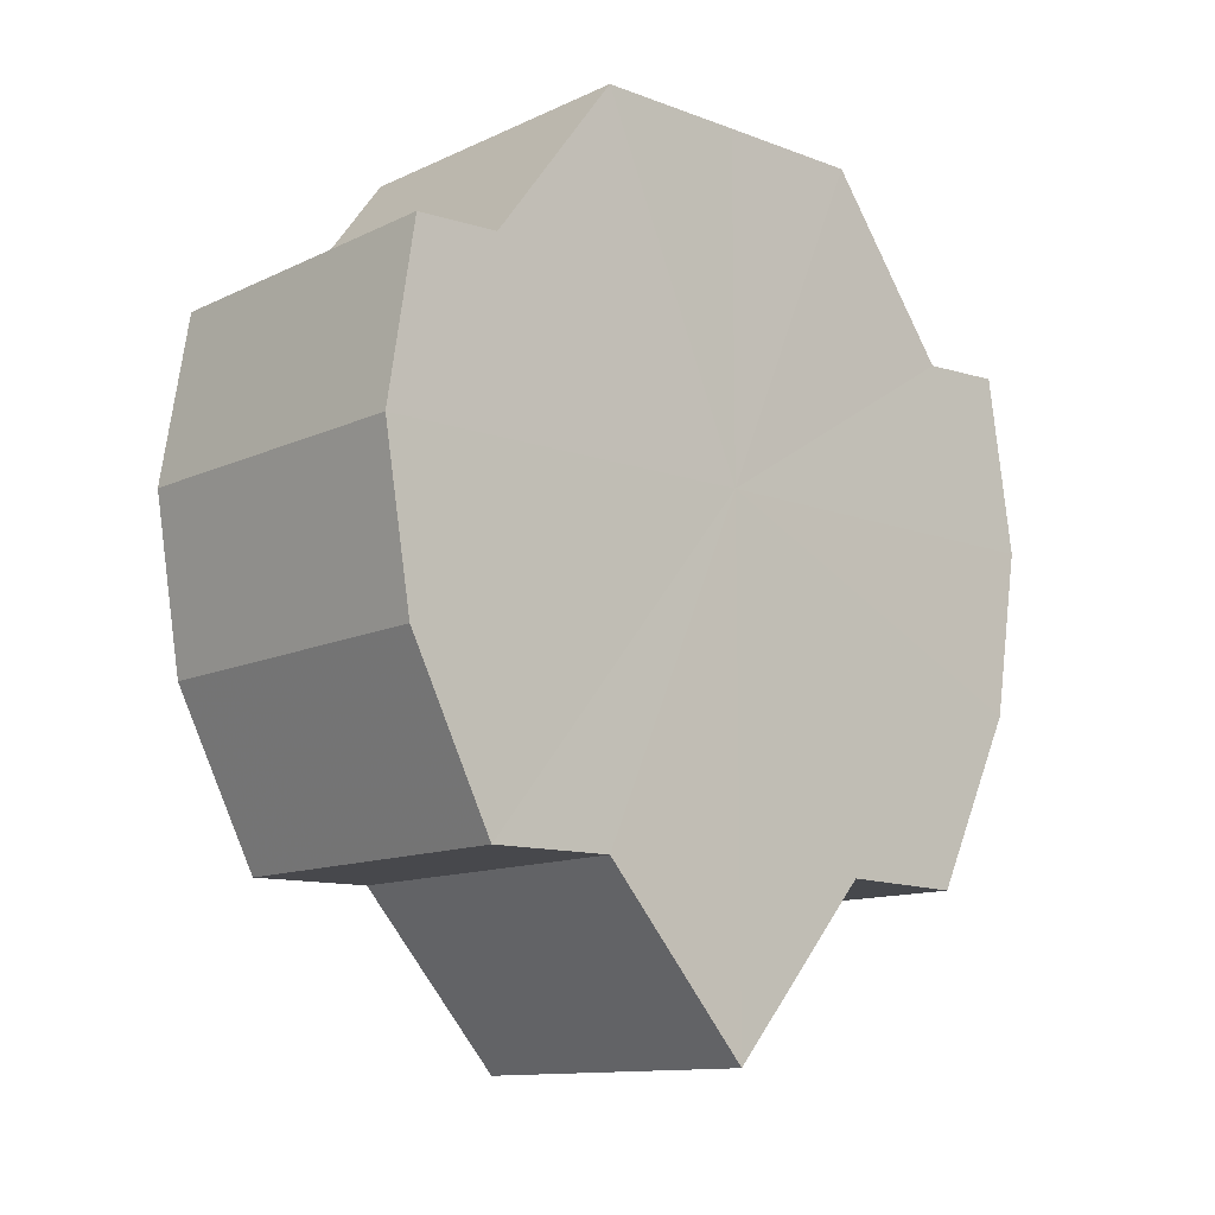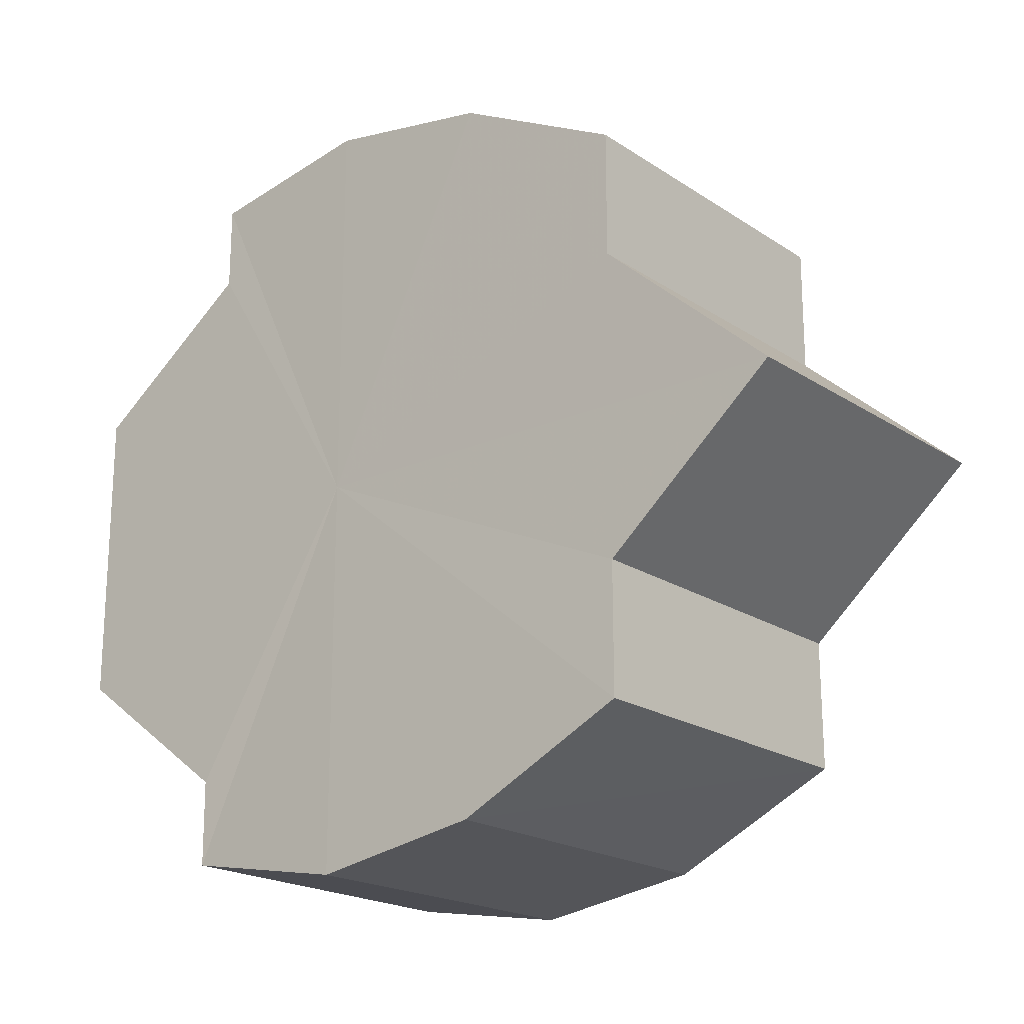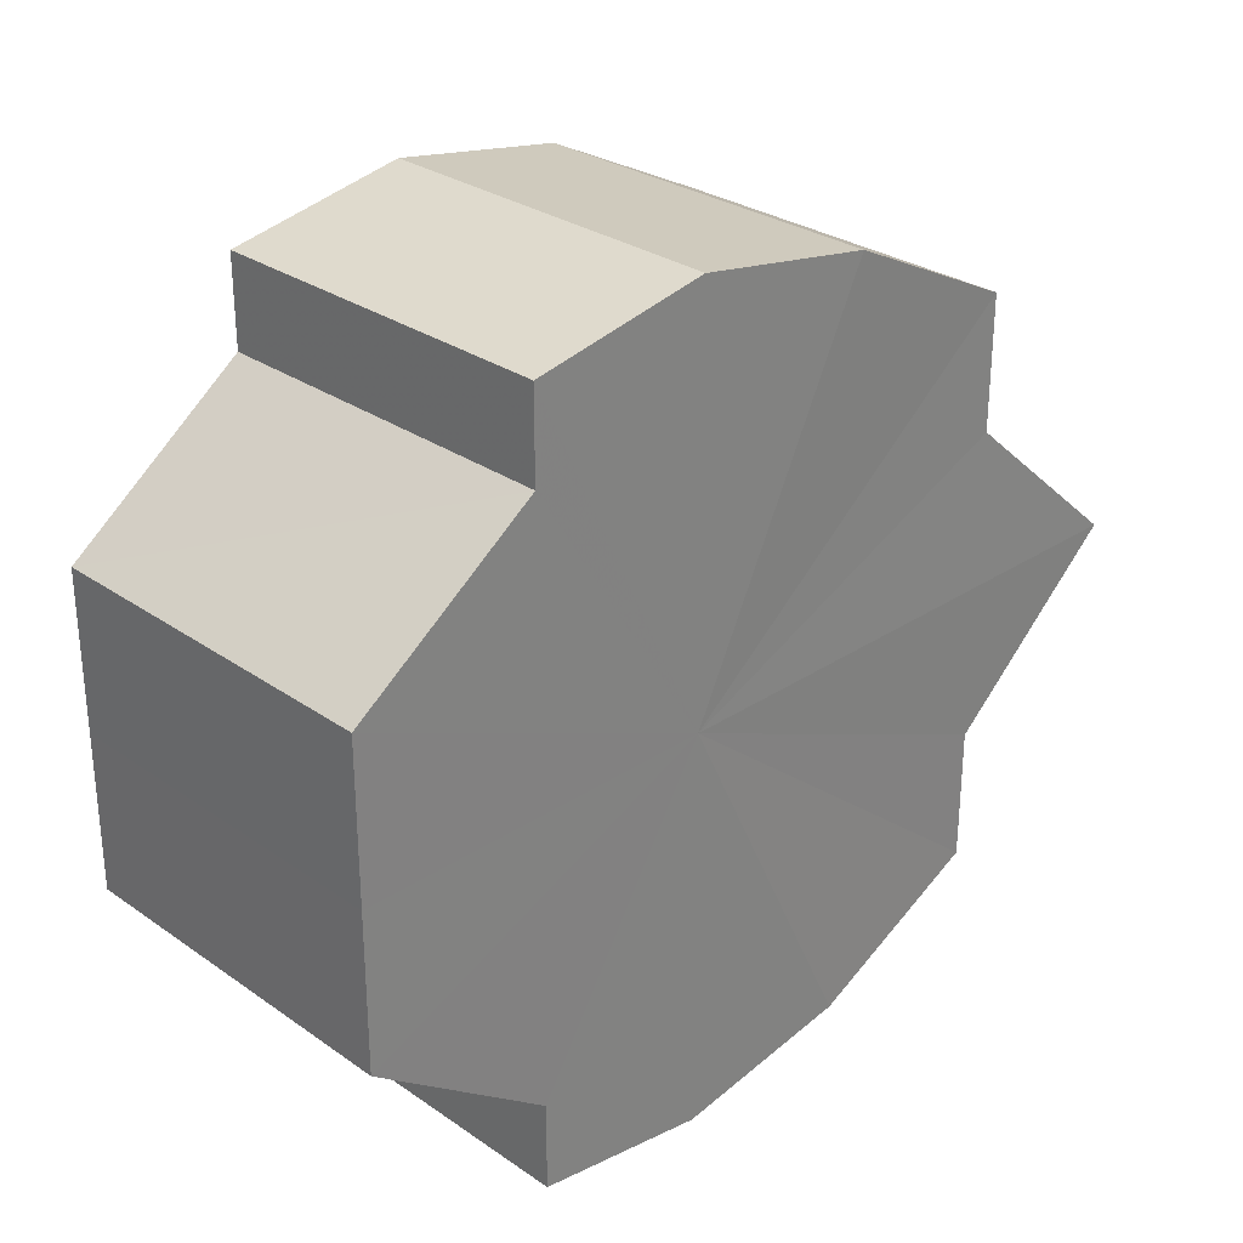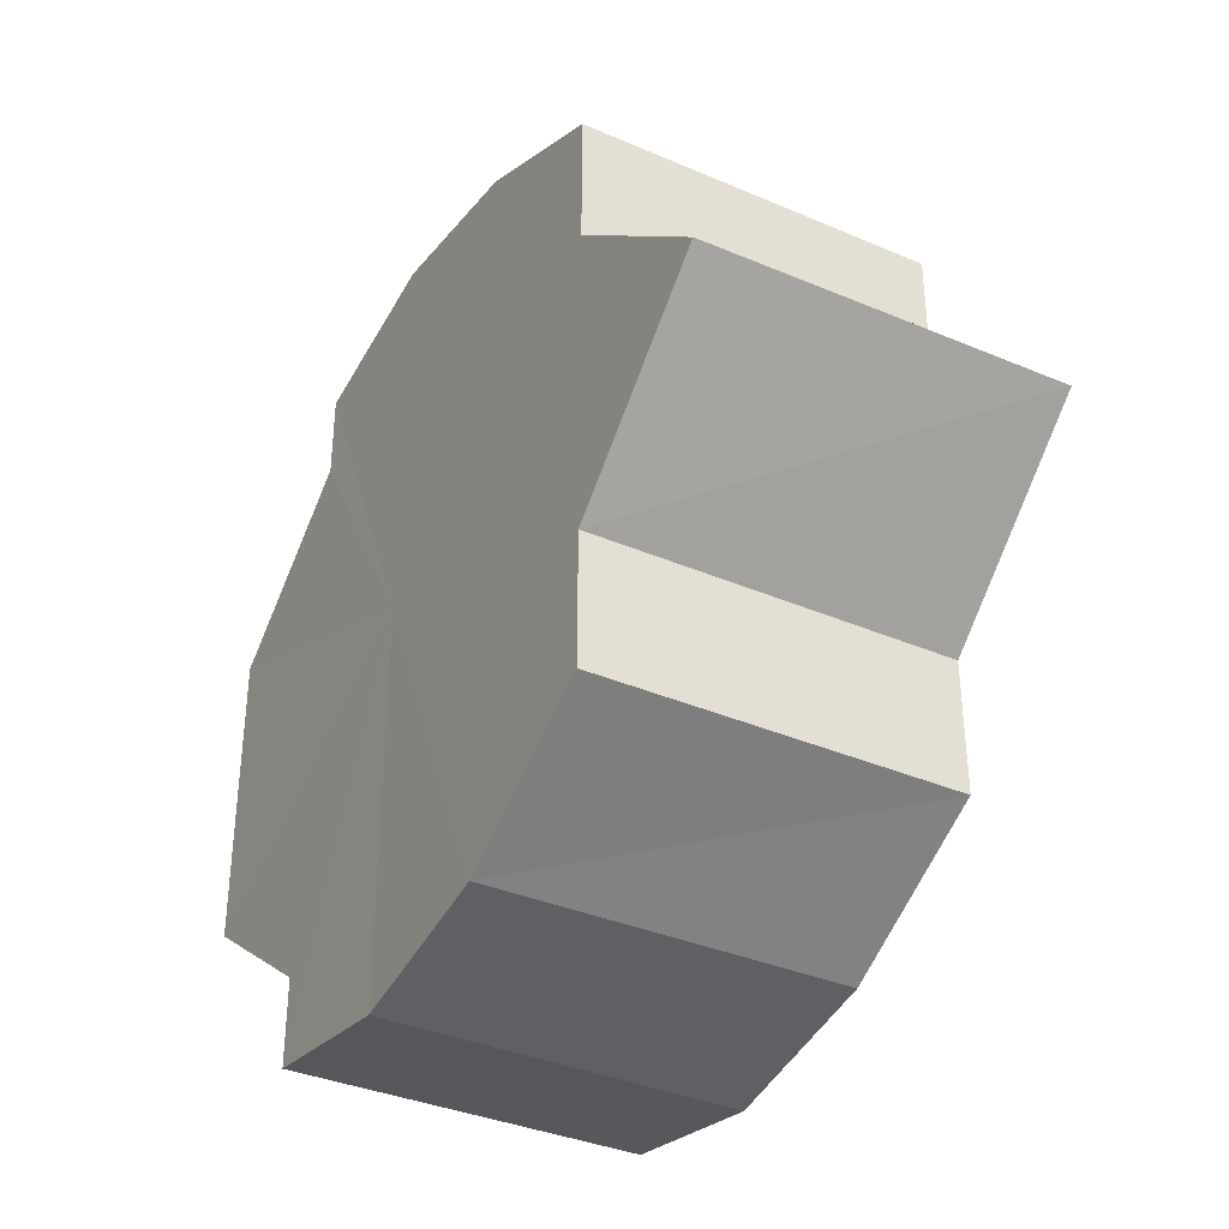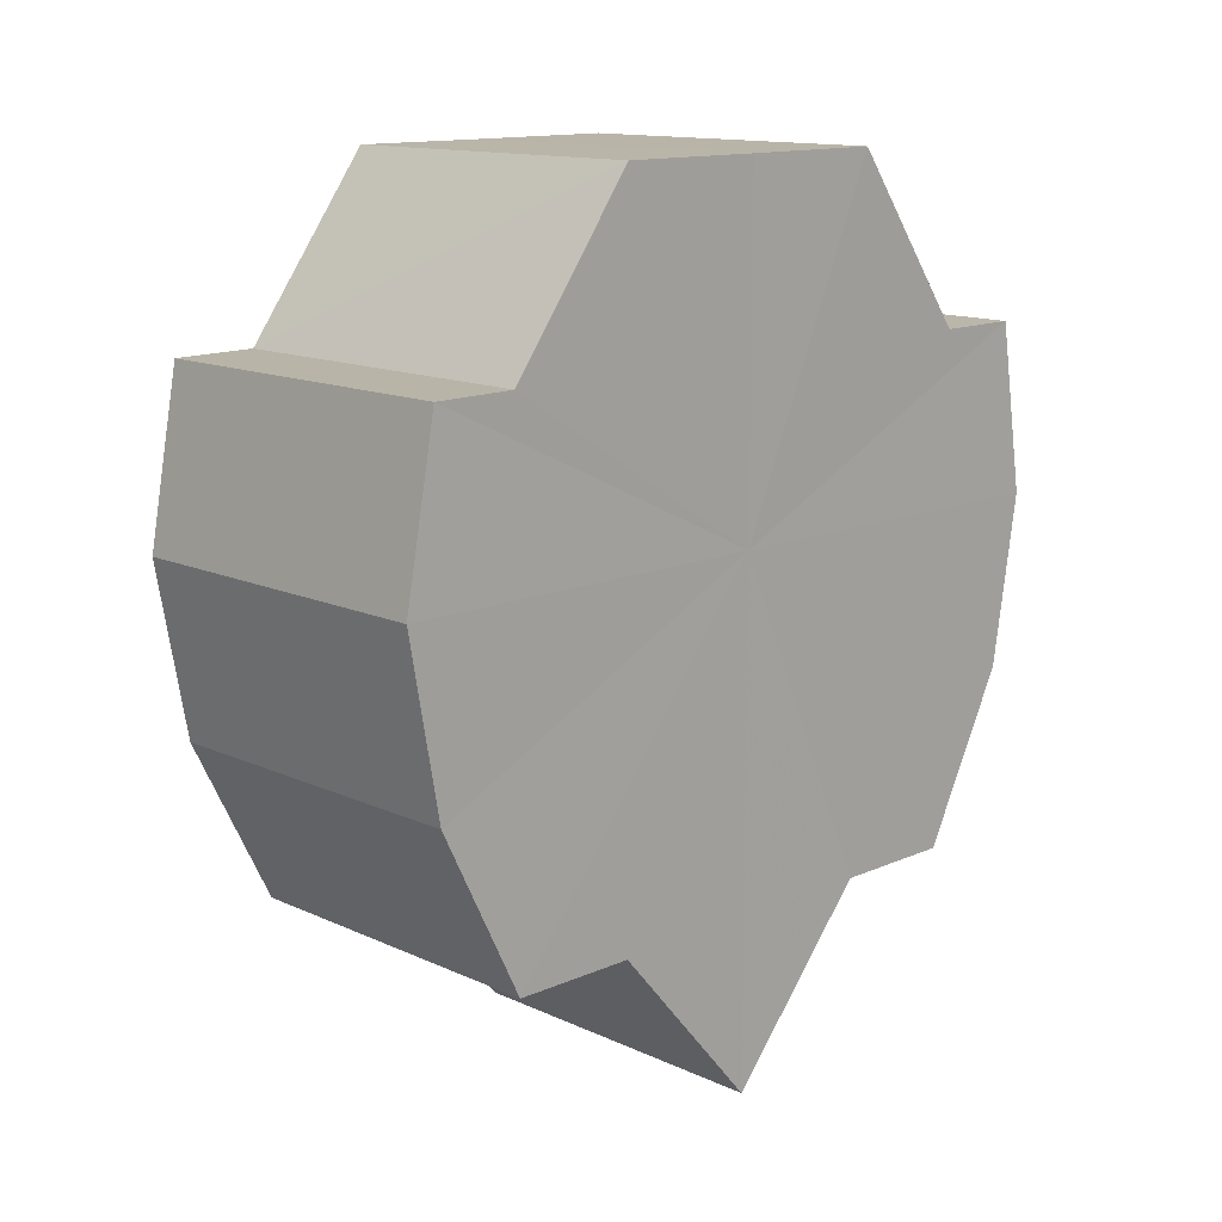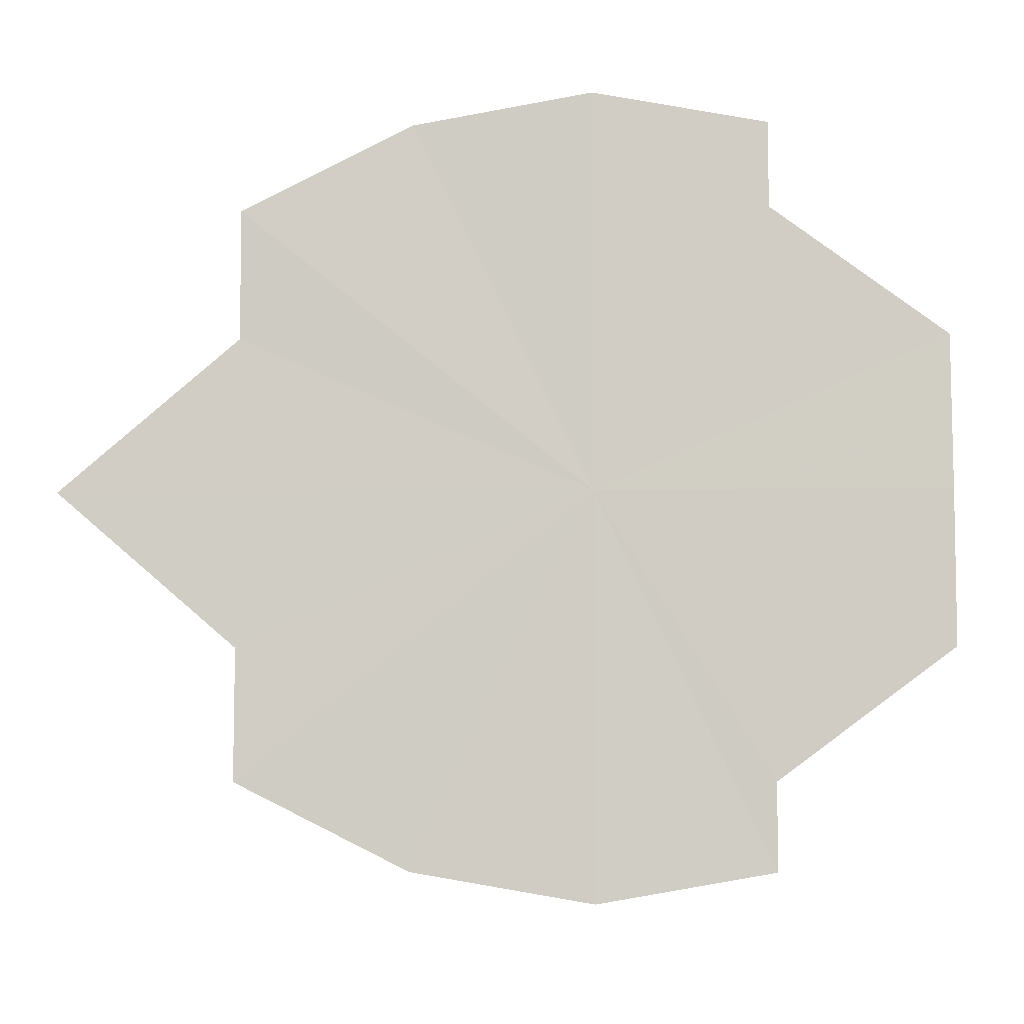
<metadata>
{"format":"obj","ext":"obj","renderer":"f3d","projection":"perspective","resolution":1024,"background":"white","views":[{"elev":-11.7,"azim":48.2,"up":"+Y"},{"elev":-19.7,"azim":-50.4,"up":"+Z"},{"elev":29.3,"azim":-134.6,"up":"+Z"},{"elev":-36.3,"azim":-28.8,"up":"+Z"},{"elev":13.5,"azim":45.5,"up":"+Y"},{"elev":-6.9,"azim":92.2,"up":"+Z"}]}
</metadata>
<code>
o 14792
v 2229 1860 7.227
v 2229 1860 7.228
v 2229 1860 7.227
v 2229 1860 7.228
v 2229 1860 7.228
v 2229 1860 7.233
v 2229 1860 7.233
v 2229 1860 7.241
v 2229 1860 7.241
v 2229 1860 7.249
v 2229 1860 7.249
v 2229 1860 7.241
v 2229 1860 7.241
v 2229 1860 7.233
v 2229 1860 7.233
v 2229 1860 7.228
v 2229 1860 7.228
v 2229 1860 7.227
v 2229 1860 7.227
v 2229 1860 7.228
v 2229 1860 7.228
v 2229 1860 7.249
v 2229 1860 7.227
v 2229 1860 7.233
v 2229 1860 7.228
v 2229 1860 7.241
v 2229 1860 7.233
v 2229 1860 7.249
v 2229 1860 7.241
v 2229 1860 7.258
v 2229 1860 7.265
v 2229 1860 7.249
v 2229 1860 7.258
v 2229 1860 7.249
v 2229 1860 7.258
v 2229 1860 7.265
v 2229 1860 7.258
v 2229 1860 7.265
v 2229 1860 7.27
v 2229 1860 7.265
v 2229 1860 7.27
v 2229 1860 7.272
v 2229 1860 7.27
v 2229 1860 7.272
v 2229 1860 7.27
v 2229 1860 7.265
v 2229 1860 7.27
v 2229 1860 7.27
v 2229 1860 7.272
v 2229 1860 7.258
v 2229 1860 7.265
v 2229 1860 7.27
v 2229 1860 7.272
v 2229 1860 7.249
v 2229 1860 7.258
v 2229 1860 7.27
v 2229 1860 7.272
v 2229 1860 7.241
v 2229 1860 7.249
v 2229 1860 7.265
v 2229 1860 7.27
v 2229 1860 7.233
v 2229 1860 7.241
v 2229 1860 7.258
v 2229 1860 7.265
v 2229 1860 7.249
v 2229 1860 7.258
v 2229 1860 7.228
v 2229 1860 7.233
v 2229 1860 7.228
v 2229 1860 7.233
v 2229 1860 7.241
v 2229 1860 7.233
v 2229 1860 7.249
v 2229 1860 7.241
v 2229 1860 7.258
v 2229 1860 7.249
v 2229 1860 7.265
v 2229 1860 7.258
v 2229 1860 7.27
v 2229 1860 7.265
v 2229 1860 7.249
v 2229 1860 7.227
v 2229 1860 7.228
v 2229 1860 7.228
v 2229 1860 7.233
v 2229 1860 7.233
v 2229 1860 7.241
v 2229 1860 7.241
v 2229 1860 7.249
v 2229 1860 7.249
v 2229 1860 7.258
v 2229 1860 7.258
v 2229 1860 7.265
v 2229 1860 7.265
v 2229 1860 7.27
v 2229 1860 7.27
v 2229 1860 7.272
f 1 2 3
f 4 1 5
f 6 4 7
f 8 6 9
f 10 8 11
f 11 12 13
f 13 14 15
f 15 16 17
f 17 18 19
f 19 20 21
f 22 20 23
f 22 24 20
f 22 23 25
f 22 26 24
f 22 25 27
f 22 28 26
f 22 27 29
f 22 30 28
f 22 31 30
f 22 29 32
f 33 32 34
f 22 32 35
f 36 37 33
f 22 35 38
f 39 40 36
f 22 38 41
f 22 41 42
f 22 42 43
f 22 43 31
f 44 45 39
f 46 43 47
f 48 49 44
f 50 51 46
f 52 53 48
f 54 55 50
f 53 56 57
f 58 59 54
f 56 60 61
f 62 63 58
f 60 64 65
f 64 66 67
f 68 69 62
f 70 71 68
f 71 72 73
f 72 74 75
f 74 76 77
f 76 78 79
f 78 80 81
f 82 83 84
f 82 85 83
f 82 84 86
f 82 87 85
f 82 86 88
f 82 89 87
f 82 88 90
f 82 91 89
f 82 90 92
f 82 93 91
f 82 92 94
f 82 95 93
f 82 94 96
f 82 97 95
f 82 96 98
f 82 98 97

</code>
